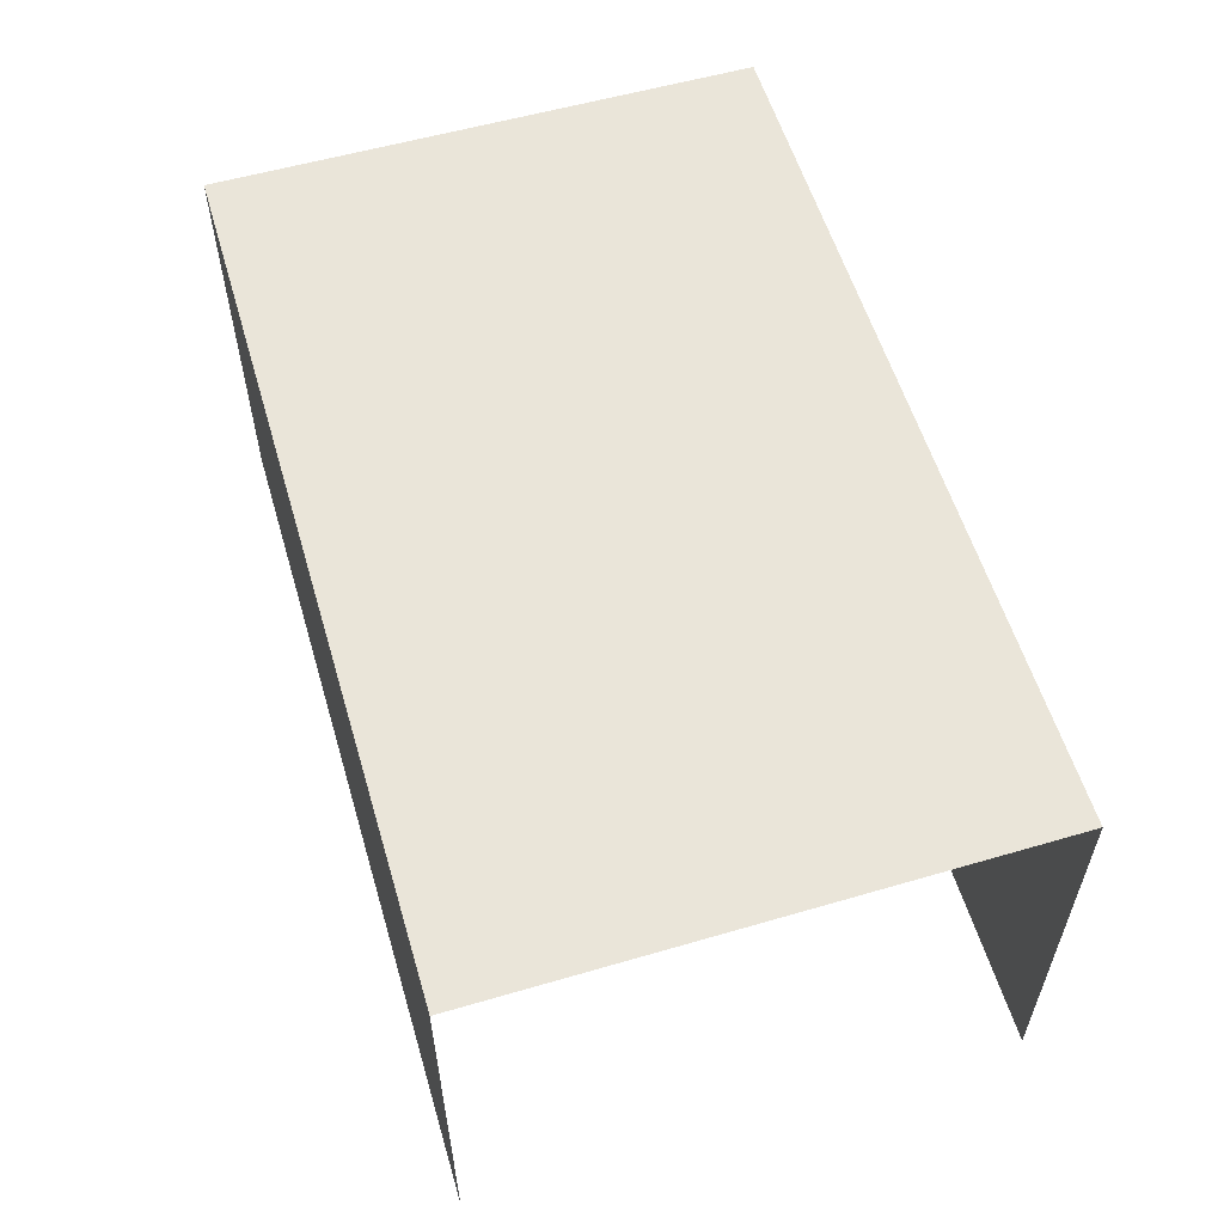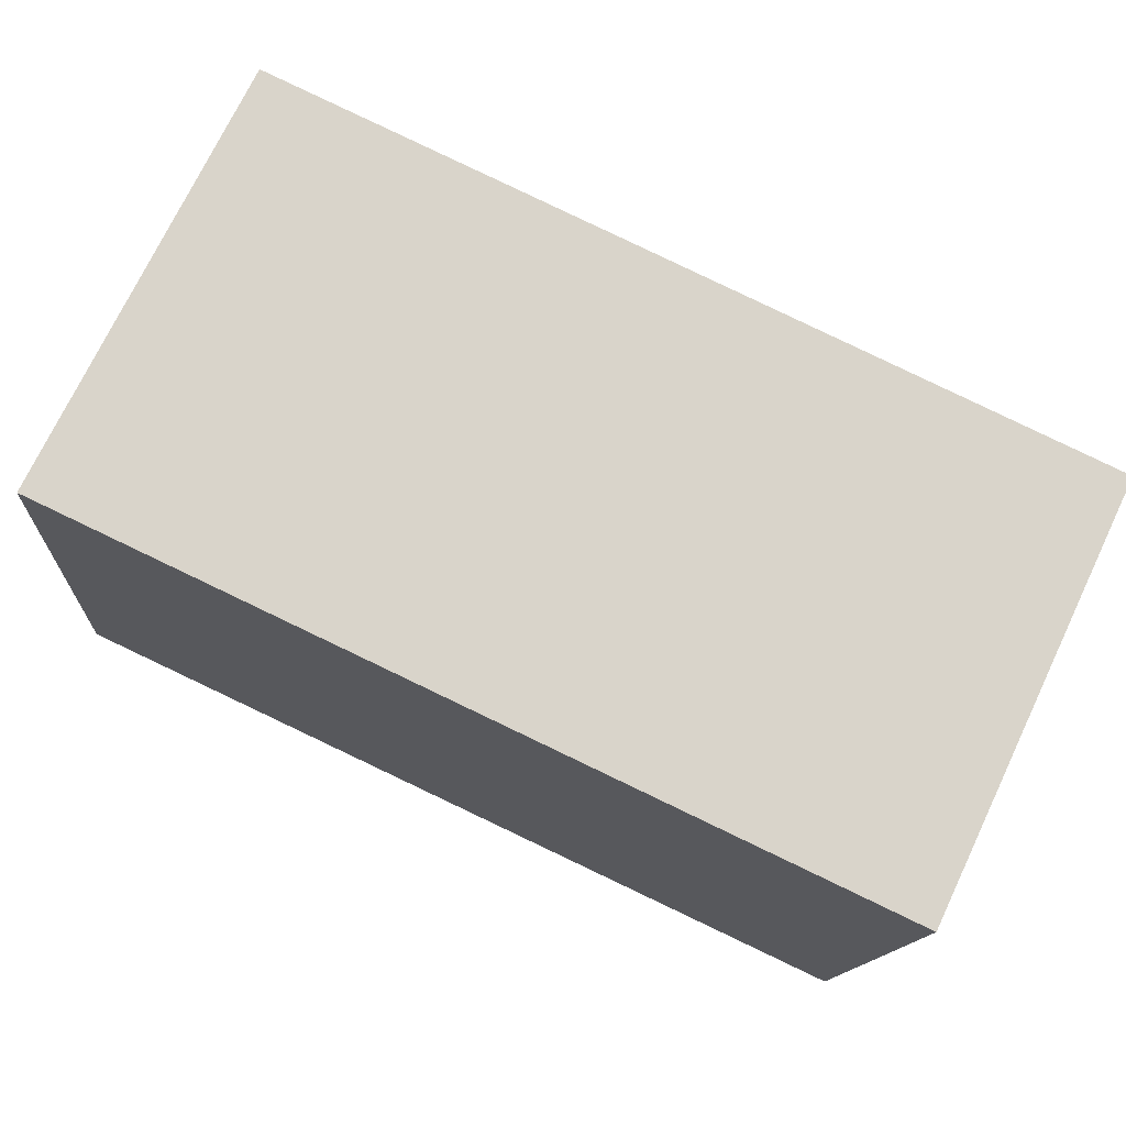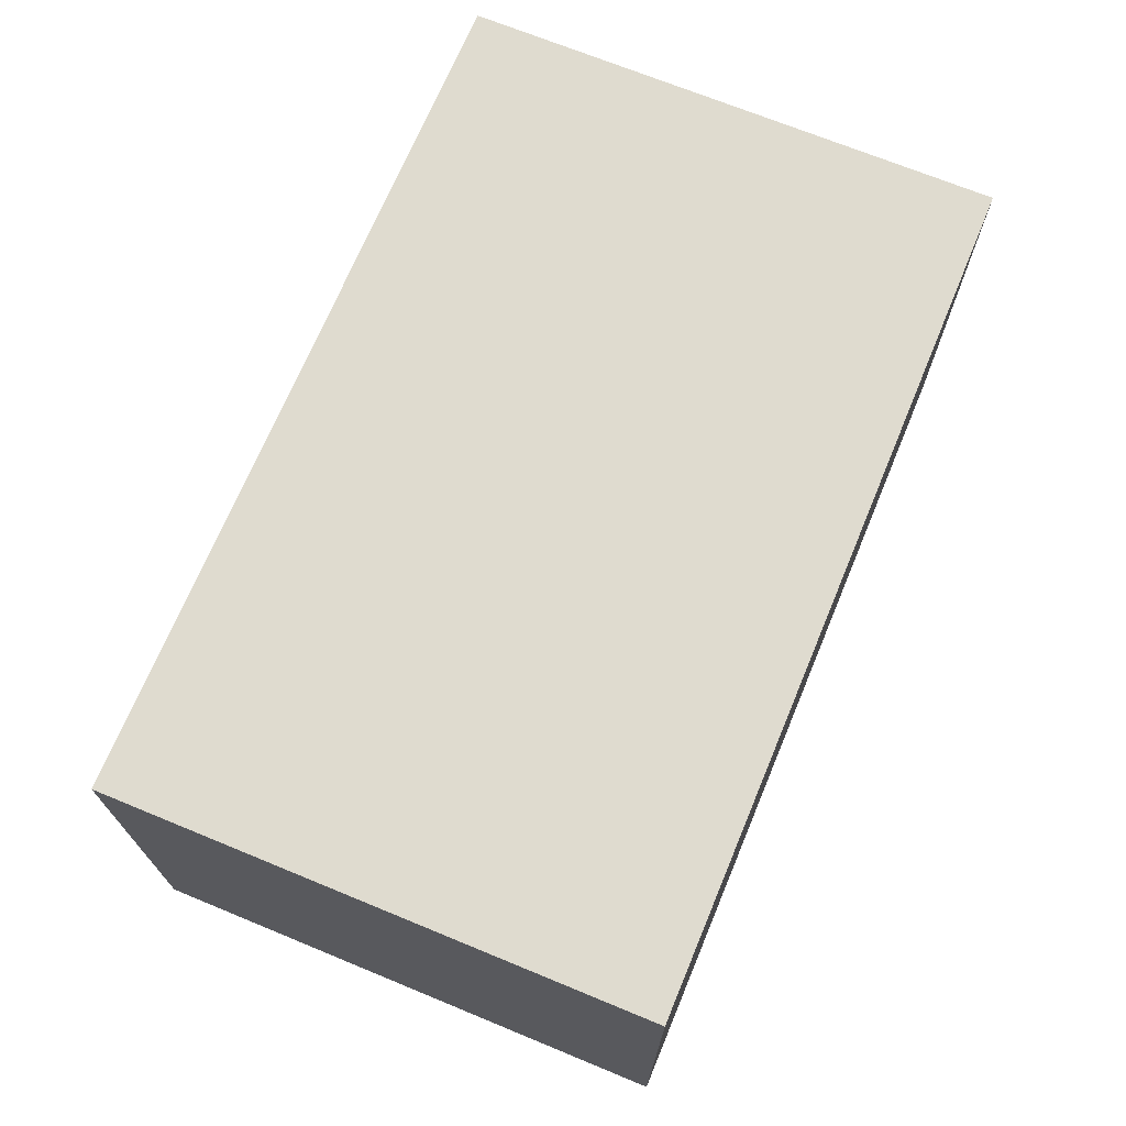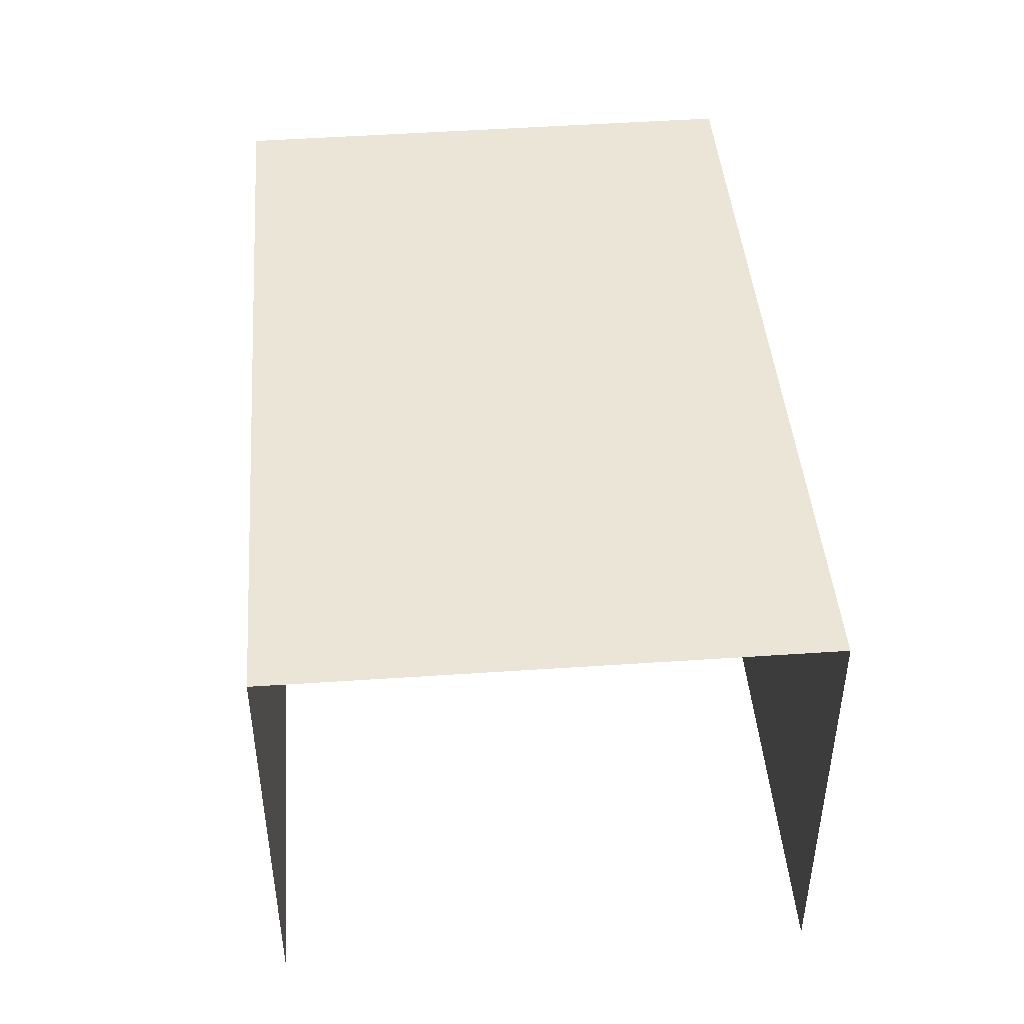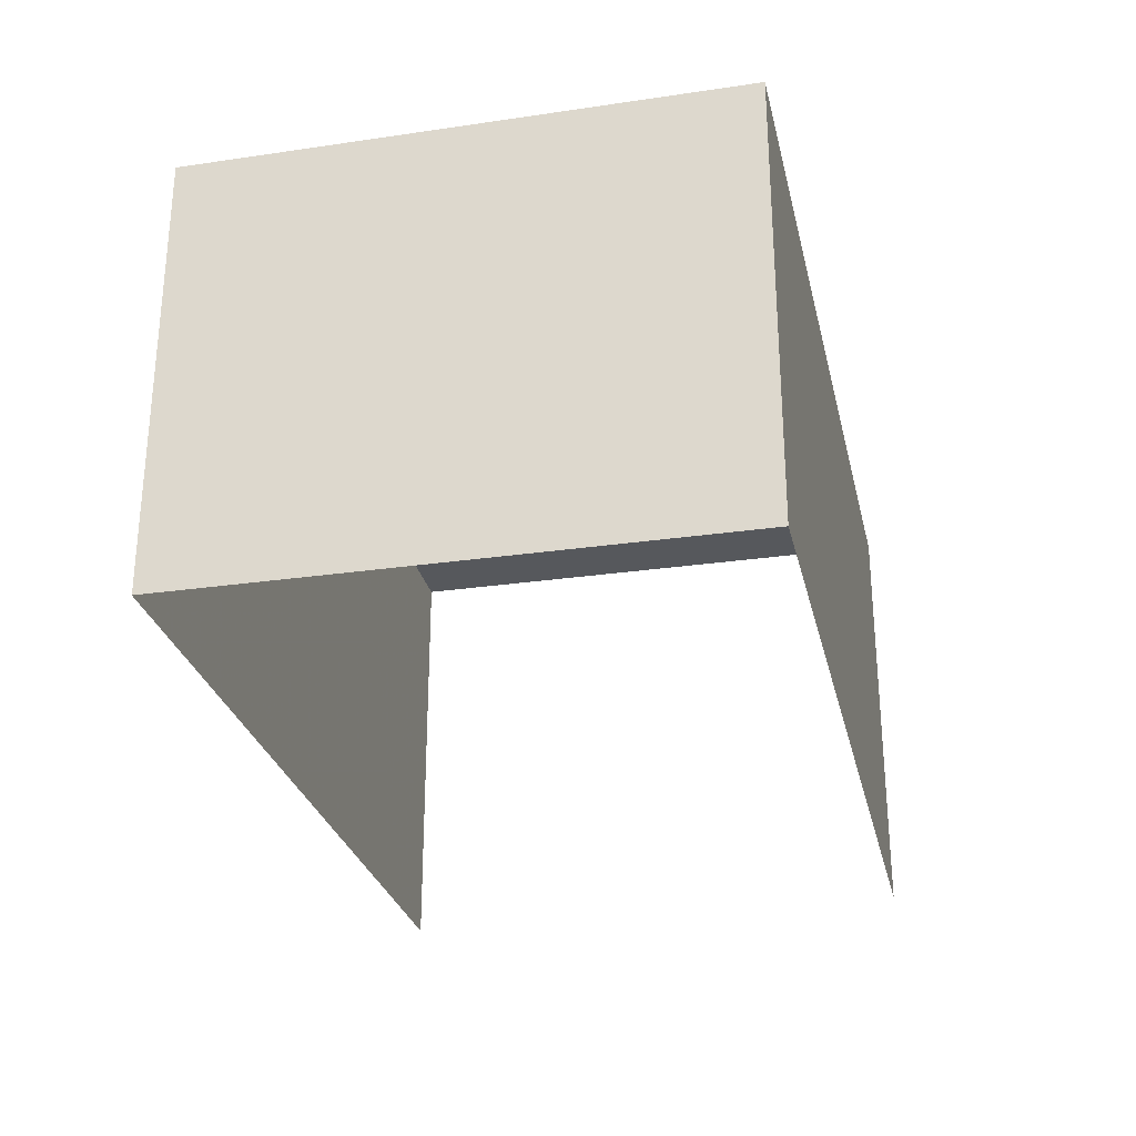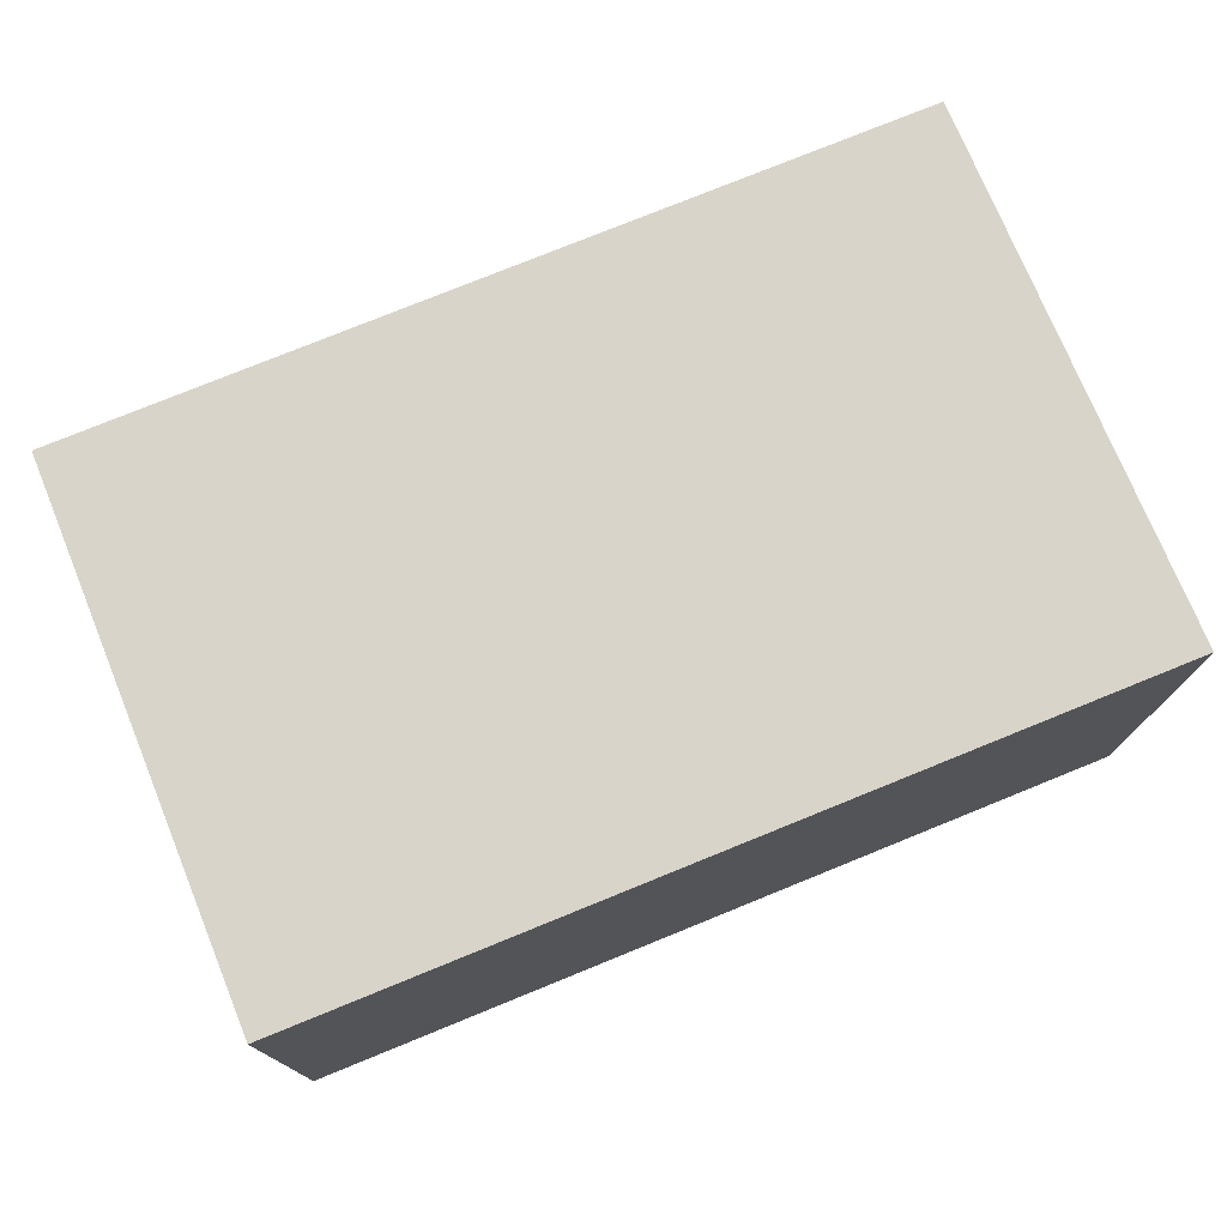
<metadata>
{"format":"obj","ext":"obj","renderer":"f3d","projection":"perspective","resolution":1024,"background":"white","views":[{"elev":57.9,"azim":-111.0,"up":"+Z"},{"elev":73.6,"azim":25.0,"up":"+Y"},{"elev":70.4,"azim":108.3,"up":"+Z"},{"elev":44.2,"azim":-98.8,"up":"+Z"},{"elev":-28.2,"azim":98.5,"up":"+Z"},{"elev":75.3,"azim":-26.5,"up":"+Z"}]}
</metadata>
<code>
v -3.722e+05 -1.052e+05 25.17
v -3.722e+05 -1.052e+05 25.17
v -3.722e+05 -1.052e+05 25.17
v -3.722e+05 -1.052e+05 25.17
v -3.722e+05 -1.052e+05 27.99
v -3.722e+05 -1.052e+05 27.99
v -3.722e+05 -1.052e+05 27.99
v -3.722e+05 -1.052e+05 27.99
f 1 2 3
f 1 4 2
f 7 1 3
f 7 6 1
f 5 6 7
f 5 8 6
f 7 3 2
f 5 7 2
f 8 2 4
f 8 5 2
f 8 4 1
f 6 8 1

</code>
